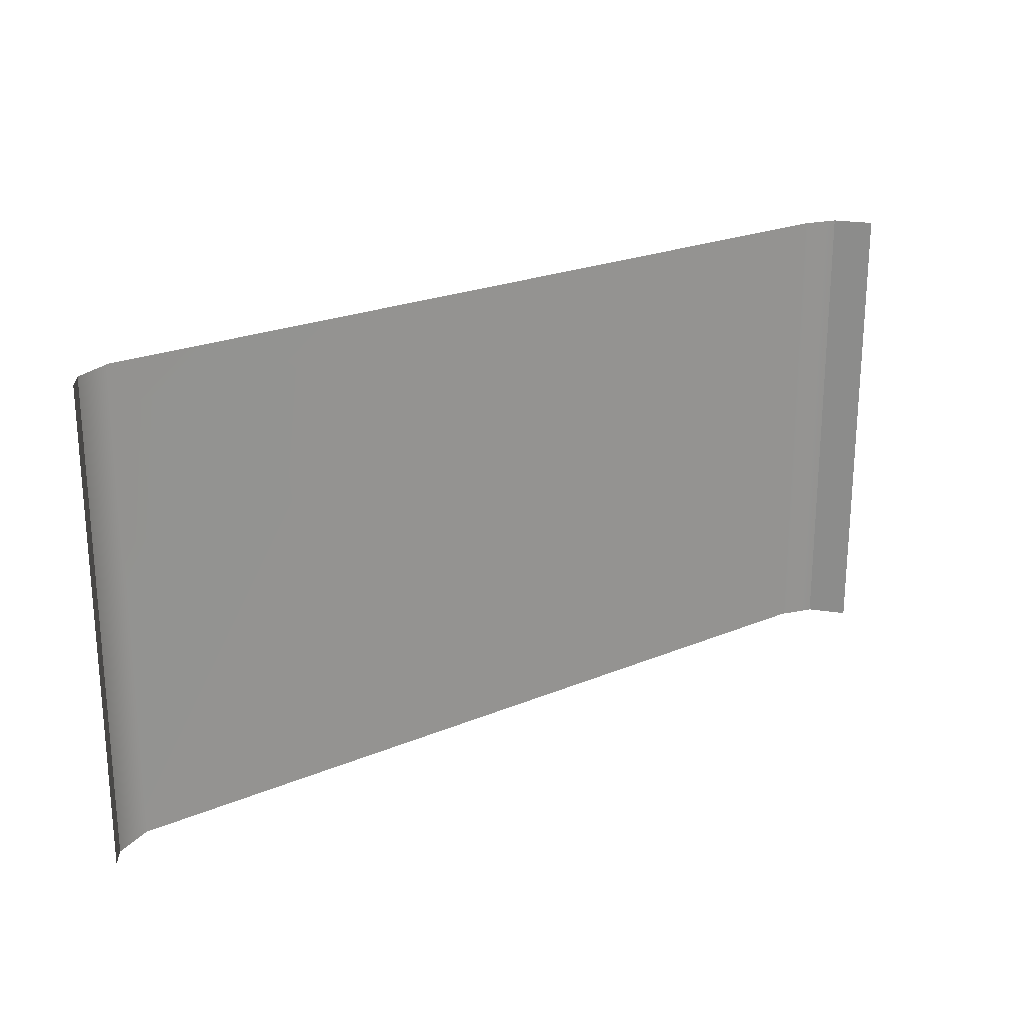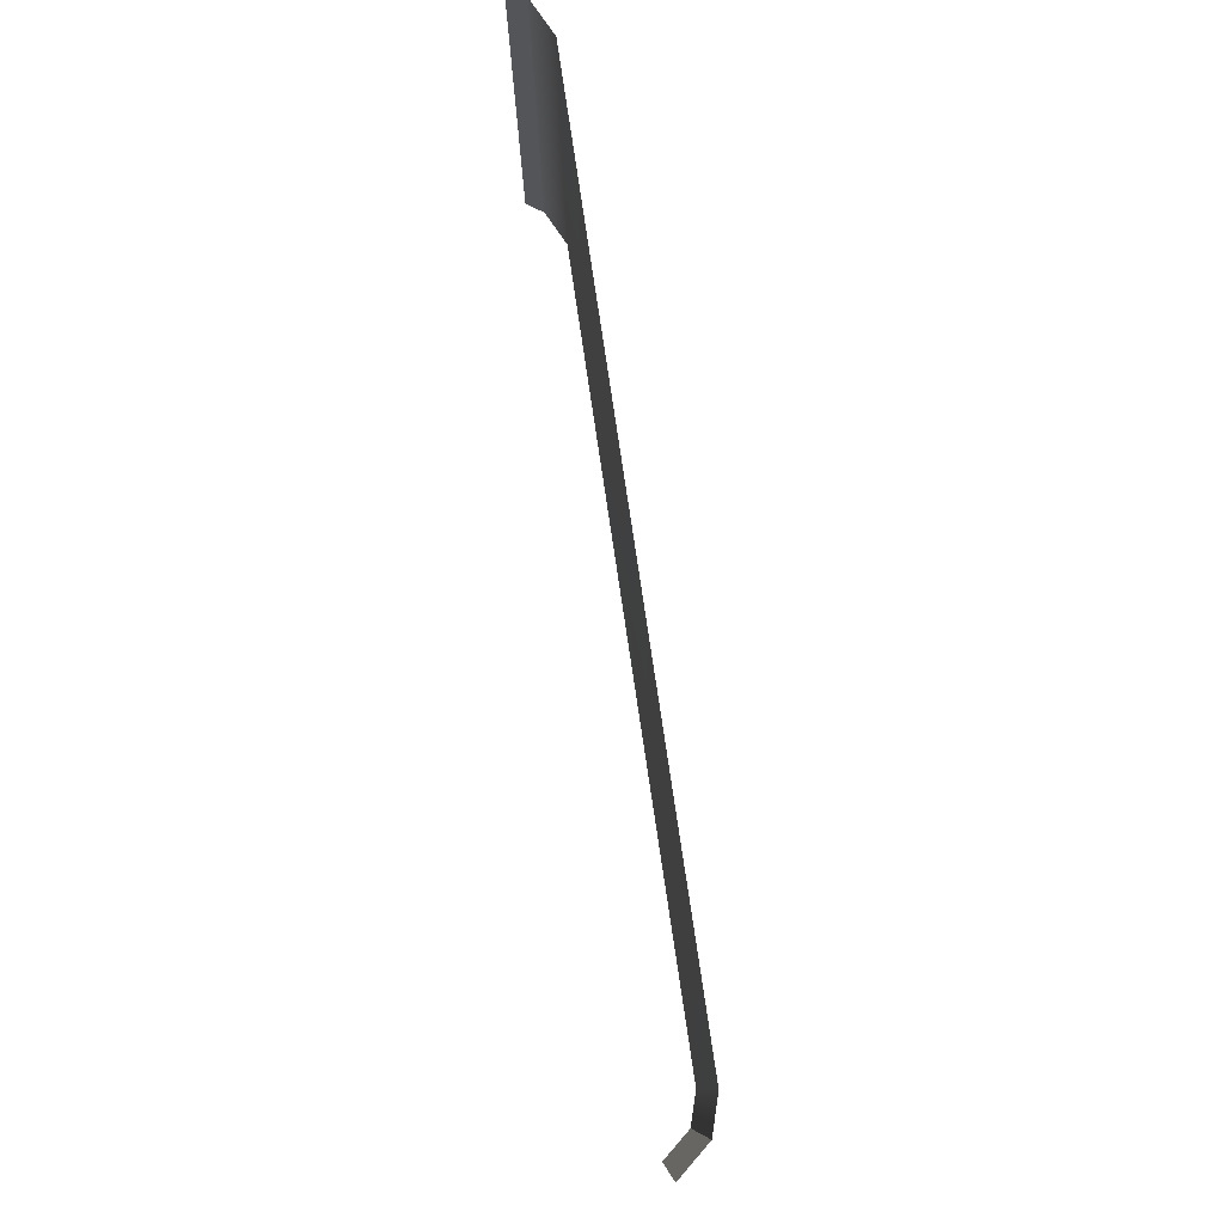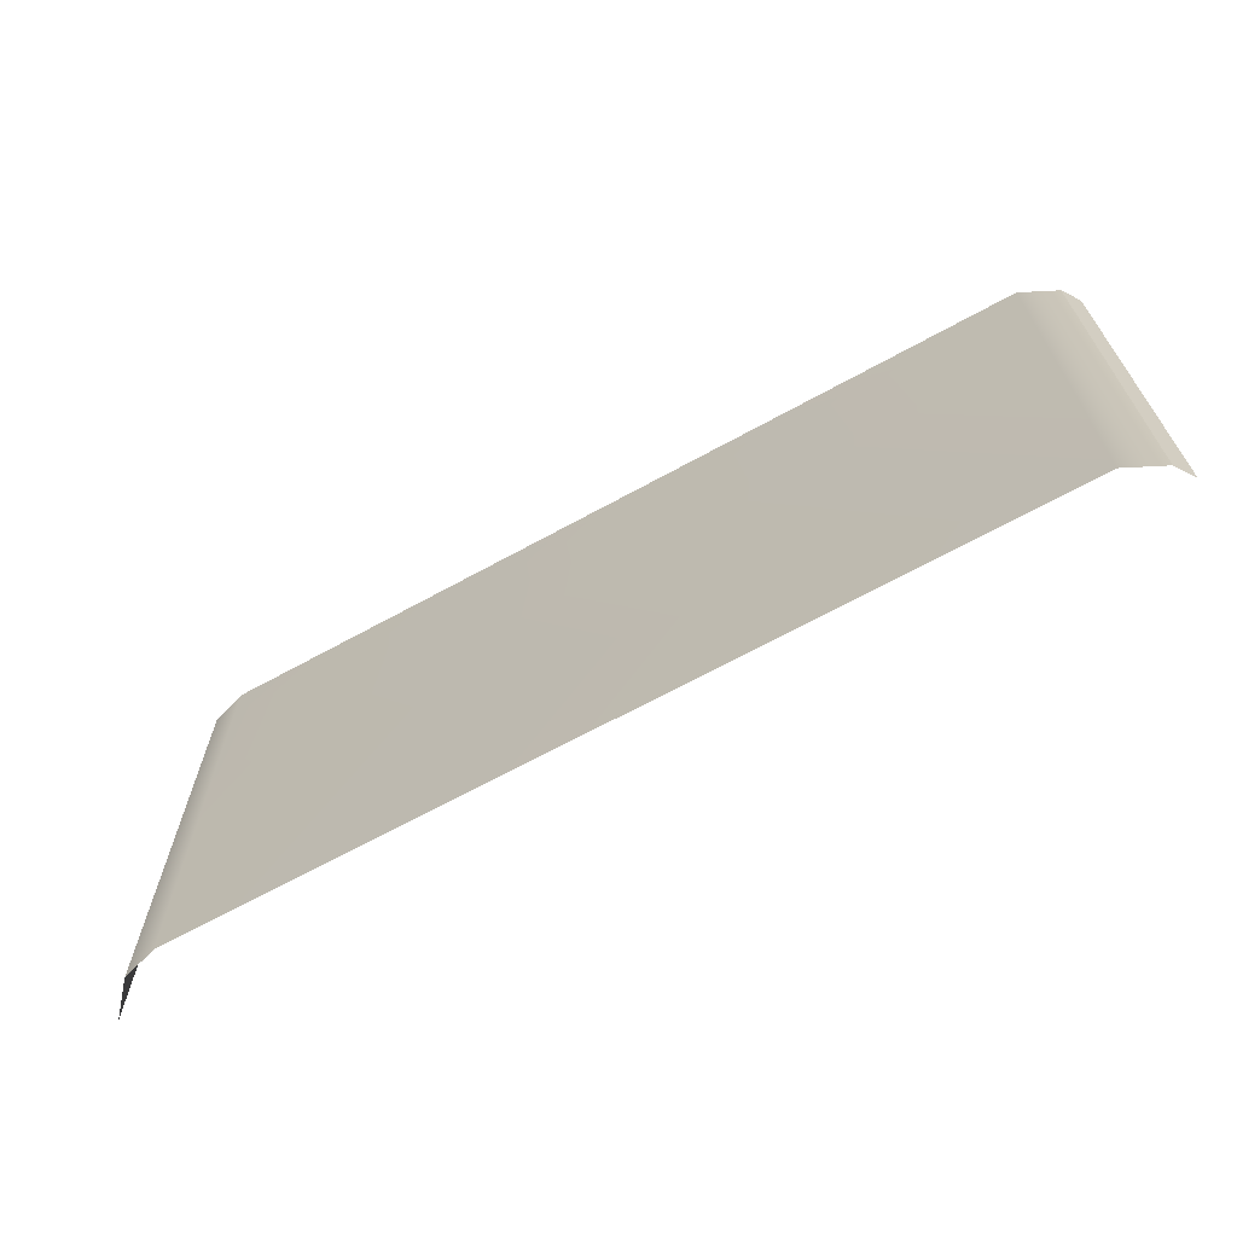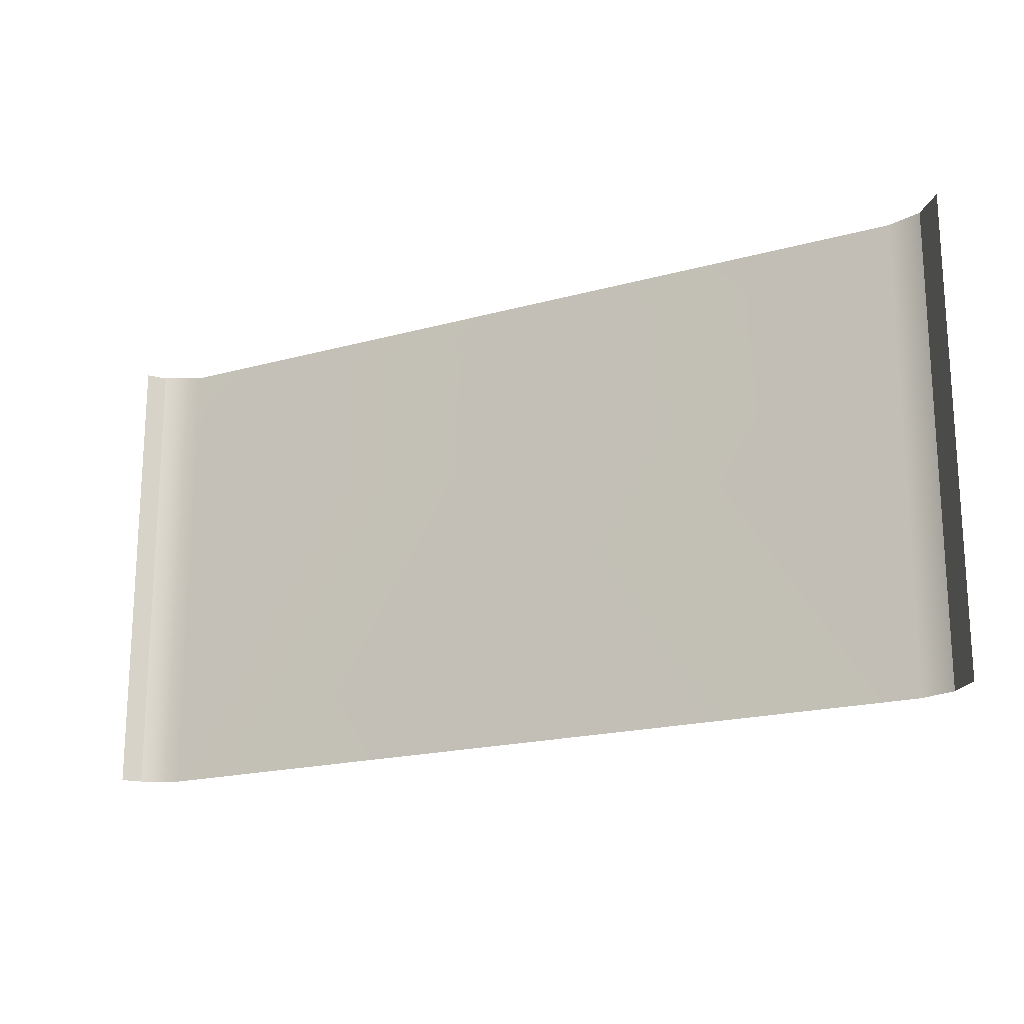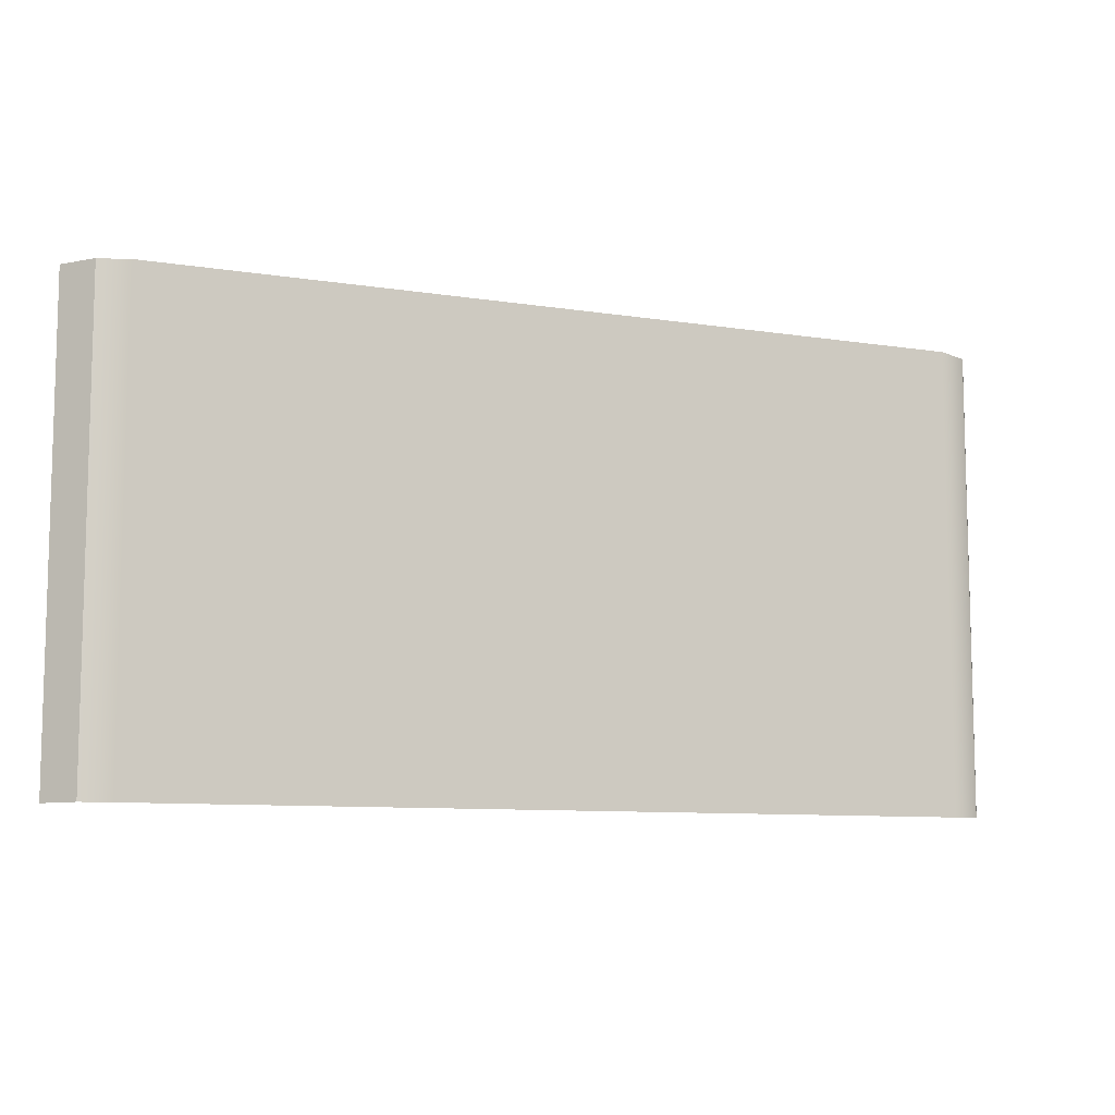
<metadata>
{"format":"obj","ext":"obj","renderer":"f3d","projection":"perspective","resolution":1024,"background":"white","views":[{"elev":22.8,"azim":144.7,"up":"+Y"},{"elev":78.7,"azim":-98.1,"up":"+Y"},{"elev":-66.9,"azim":29.3,"up":"+Y"},{"elev":-18.8,"azim":-151.7,"up":"+Y"},{"elev":-9.1,"azim":-22.5,"up":"+Y"}]}
</metadata>
<code>
g default
v 2827 506.9 853
v 3729 506.9 840.2
v 2801 506.6 822.7
v 3740 506.6 822.7
v 3692 506.6 858.2
v 2862 506.6 863.3
v 2827 31.58 853
v 2862 31.22 863.3
v 2801 31.22 822.7
v 3740 31.22 822.7
v 3729 31.58 840.2
v 3692 31.22 858.2
v 3740 465.7 822.7
v 3729 466 840.2
v 3692 465.7 858.2
v 2862 465.7 863.3
v 2827 466 853
v 2801 465.7 822.7
v 3740 335.4 822.7
v 3729 335.7 840.2
v 3692 335.4 858.2
v 2862 335.4 863.3
v 2827 335.7 853
v 2801 335.4 822.7
g polySurface66 pCube14
f 1 6 16 17
f 3 1 17 18
f 19 20 11 10
f 5 2 14 15
f 6 5 15 16
f 4 2 14 13
f 15 14 20 21
f 16 15 21 22
f 17 16 22 23
f 18 17 23 24
f 13 14 20 19
f 21 20 11 12
f 22 21 12 8
f 23 22 8 7
f 24 23 7 9

</code>
